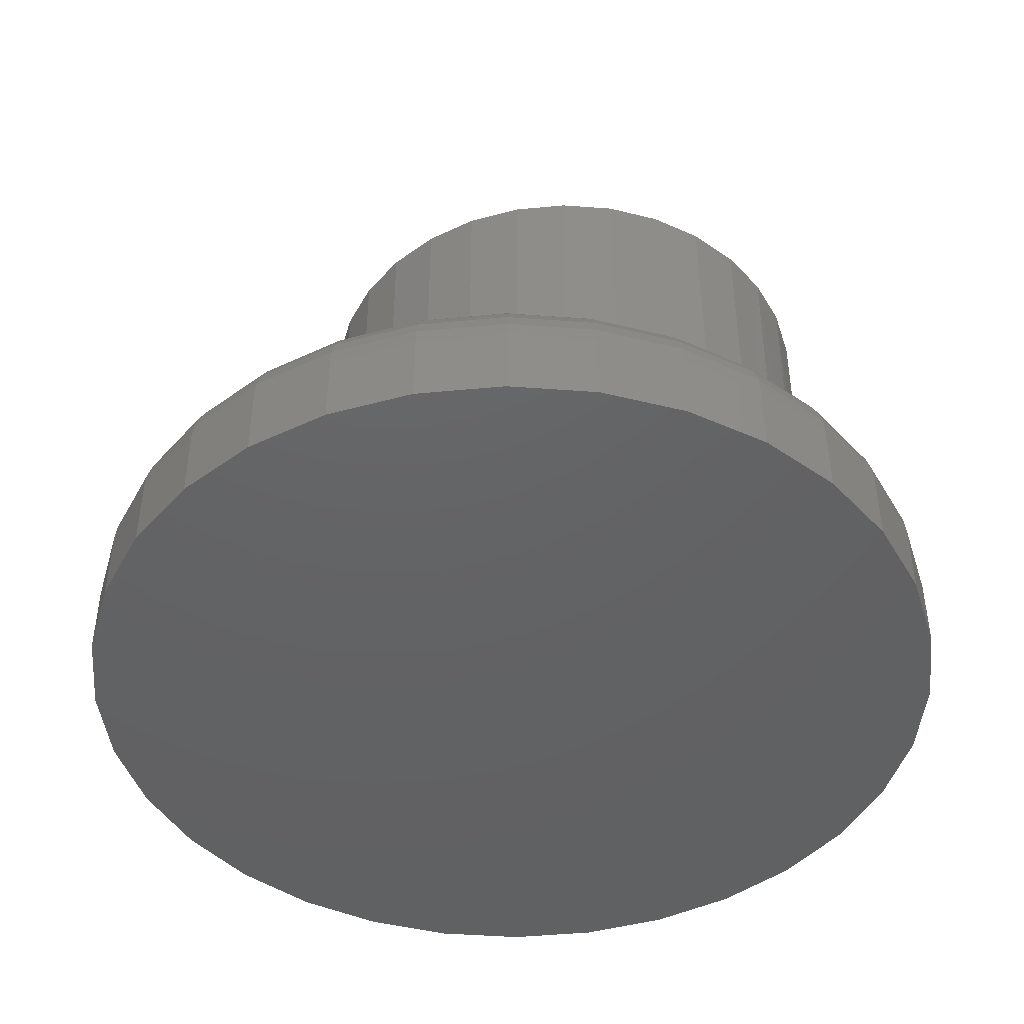
<metadata>
{"format":"stl","ext":"stl","renderer":"f3d","projection":"perspective","resolution":1024,"background":"white","views":[{"elev":-44.9,"azim":-134.3,"up":"+Z"}]}
</metadata>
<code>
# stl→obj: 383 verts, 762 faces
v -0.3294 0.06639 0.1484
v -0.2211 0.06881 0.1484
v -0.1882 0.1089 0.1484
v -0.2492 -0.227 0.1484
v -0.2038 -0.2692 0.1484
v -0.2046 -0.247 0.1484
v -0.1725 -0.2796 0.1484
v -0.1514 -0.3025 0.1484
v -0.1352 -0.3061 0.1484
v -0.09391 -0.3258 0.1484
v 0.3381 0.06639 0.1484
v 0.1859 0.1089 0.1484
v 0.2188 0.06881 0.1484
v 0.1695 -0.2975 0.1484
v 0.1045 -0.3206 0.1484
v 0.1145 -0.322 0.1484
v 0.05593 -0.3364 0.1484
v -0.2786 0.1891 0.1484
v -0.31 0.1302 0.1484
v -0.1024 0.1662 0.1484
v -0.05275 0.1813 0.1484
v -0.001151 0.1863 0.1484
v 0.2873 0.1891 0.1484
v 0.245 0.2406 0.1484
v -0.2363 0.2406 0.1484
v 0.05044 0.1813 0.1484
v 0.1001 0.1662 0.1484
v 0.3188 0.1302 0.1484
v -0.1481 0.1418 0.1484
v -0.2455 0.02308 0.1484
v -0.3359 -2.76e-16 0.1484
v -0.2605 -0.02653 0.1484
v -0.3303 -0.06178 0.1484
v -0.2656 -0.07812 0.1484
v -0.2617 -0.1237 0.1484
v -0.3135 -0.1215 0.1484
v -0.2499 -0.1679 0.1484
v -0.2862 -0.1772 0.1484
v -0.2307 -0.2094 0.1484
v -0.1847 0.2829 0.1484
v 0.1934 0.2829 0.1484
v -0.1259 0.3144 0.1484
v 0.1346 0.3144 0.1484
v -0.06203 0.3338 0.1484
v 0.07075 0.3338 0.1484
v 0.004359 0.3403 0.1484
v 0.1458 0.1418 0.1484
v 0.3447 -4.01e-16 0.1484
v 0.2432 0.02308 0.1484
v 0.3393 -0.06003 0.1484
v 0.2582 -0.02653 0.1484
v 0.2633 -0.07812 0.1484
v 0.3235 -0.1182 0.1484
v 0.2584 -0.1289 0.1484
v 0.2976 -0.1726 0.1484
v 0.2438 -0.1779 0.1484
v 0.2626 -0.2216 0.1484
v 0.2201 -0.2231 0.1484
v 0.2194 -0.2637 0.1484
v 0.1881 -0.2629 0.1484
v 0.1491 -0.2958 0.1484
v 0.07372 -0.3487 0.1469
v 0.005644 -0.3425 0.1484
v -0.3443 -0.06936 0.1469
v -0.3241 -0.1361 0.1469
v -0.2913 -0.1975 0.1469
v -0.247 -0.2514 0.1469
v -0.1932 -0.2956 0.1469
v -0.04499 -0.3389 0.1484
v 0.004359 -0.3555 0.1469
v 0.1404 -0.3285 0.1469
v 0.2019 -0.2956 0.1469
v 0.2558 -0.2514 0.1469
v 0.3 -0.1975 0.1469
v 0.3328 -0.1361 0.1469
v 0.3531 -0.06936 0.1469
v -0.3512 -4.441e-16 0.1469
v -0.1317 -0.3285 0.1469
v -0.065 -0.3487 0.1469
v 0.3599 -6.661e-16 0.1469
v 0.3746 -6.939e-16 0.1425
v 0.3674 -0.07222 0.1425
v 0.3881 -6.939e-16 0.1353
v 0.3807 -0.07486 0.1353
v 0.3999 -7.216e-16 0.1256
v 0.3923 -0.07717 0.1256
v 0.4096 -7.494e-16 0.1137
v 0.4018 -0.07906 0.1137
v 0.4168 -7.494e-16 0.1002
v 0.4089 -0.08047 0.1002
v 0.4213 -7.494e-16 0.08555
v 0.4133 -0.08134 0.08555
v 0.4228 -4.741e-16 0.07031
v 0.4147 -0.08163 0.07031
v -0.4141 -1.346e-16 0.07031
v -0.406 -0.08163 0.07031
v -0.4126 -4.996e-16 0.08555
v -0.4046 -0.08134 0.08555
v -0.4081 -5.274e-16 0.1002
v -0.4002 -0.08047 0.1002
v -0.4009 -4.718e-16 0.1137
v -0.3931 -0.07906 0.1137
v -0.3912 -4.718e-16 0.1256
v -0.3836 -0.07717 0.1256
v -0.3793 -4.718e-16 0.1353
v -0.372 -0.07486 0.1353
v -0.3658 -4.441e-16 0.1425
v -0.3587 -0.07222 0.1425
v -0.3822 -0.1601 0.07031
v -0.3808 -0.1595 0.08555
v -0.3767 -0.1578 0.1002
v -0.37 -0.1551 0.1137
v -0.3611 -0.1514 0.1256
v -0.3501 -0.1468 0.1353
v -0.3377 -0.1417 0.1425
v -0.3435 -0.2325 0.07031
v -0.3423 -0.2316 0.08555
v -0.3386 -0.2292 0.1002
v -0.3326 -0.2251 0.1137
v -0.3245 -0.2197 0.1256
v -0.3147 -0.2132 0.1353
v -0.3034 -0.2057 0.1425
v -0.2915 -0.2959 0.07031
v -0.2904 -0.2948 0.08555
v -0.2873 -0.2917 0.1002
v -0.2822 -0.2866 0.1137
v -0.2753 -0.2797 0.1256
v -0.267 -0.2713 0.1353
v -0.2574 -0.2618 0.1425
v -0.2281 -0.3479 0.07031
v -0.2273 -0.3467 0.08555
v -0.2248 -0.343 0.1002
v -0.2208 -0.337 0.1137
v -0.2154 -0.3289 0.1256
v -0.2088 -0.319 0.1353
v -0.2013 -0.3078 0.1425
v -0.1558 -0.3866 0.07031
v -0.1552 -0.3852 0.08555
v -0.1535 -0.3811 0.1002
v -0.1507 -0.3744 0.1137
v -0.147 -0.3654 0.1256
v -0.1425 -0.3545 0.1353
v -0.1373 -0.342 0.1425
v -0.06786 -0.3631 0.1425
v -0.0705 -0.3763 0.1353
v -0.07281 -0.3879 0.1256
v -0.0747 -0.3975 0.1137
v -0.07611 -0.4045 0.1002
v -0.07698 -0.4089 0.08555
v -0.07727 -0.4104 0.07031
v 0.004359 -0.4184 0.07031
v 0.004359 -0.4169 0.08555
v 0.004359 -0.4125 0.1002
v 0.004359 -0.4053 0.1137
v 0.004359 -0.3955 0.1256
v 0.004359 -0.3837 0.1353
v 0.004359 -0.3702 0.1425
v 0.08599 -0.4104 0.07031
v 0.0857 -0.4089 0.08555
v 0.08483 -0.4045 0.1002
v 0.08342 -0.3975 0.1137
v 0.08152 -0.3879 0.1256
v 0.07921 -0.3763 0.1353
v 0.07658 -0.3631 0.1425
v 0.1645 -0.3866 0.07031
v 0.1639 -0.3852 0.08555
v 0.1622 -0.3811 0.1002
v 0.1594 -0.3744 0.1137
v 0.1557 -0.3654 0.1256
v 0.1512 -0.3545 0.1353
v 0.146 -0.342 0.1425
v 0.2368 -0.3479 0.07031
v 0.236 -0.3467 0.08555
v 0.2335 -0.343 0.1002
v 0.2295 -0.337 0.1137
v 0.2241 -0.3289 0.1256
v 0.2175 -0.319 0.1353
v 0.21 -0.3078 0.1425
v 0.3002 -0.2959 0.07031
v 0.2992 -0.2948 0.08555
v 0.296 -0.2917 0.1002
v 0.2909 -0.2866 0.1137
v 0.284 -0.2797 0.1256
v 0.2757 -0.2713 0.1353
v 0.2661 -0.2618 0.1425
v 0.3523 -0.2325 0.07031
v 0.351 -0.2316 0.08555
v 0.3473 -0.2292 0.1002
v 0.3413 -0.2251 0.1137
v 0.3332 -0.2197 0.1256
v 0.3234 -0.2132 0.1353
v 0.3122 -0.2057 0.1425
v 0.3909 -0.1601 0.07031
v 0.3895 -0.1595 0.08555
v 0.3854 -0.1578 0.1002
v 0.3788 -0.1551 0.1137
v 0.3698 -0.1514 0.1256
v 0.3589 -0.1468 0.1353
v 0.3464 -0.1417 0.1425
v 0.2432 -0.1793 0.5234
v 0.2188 -0.2251 0.5234
v 0.1859 -0.2651 0.5234
v 0.1458 -0.298 0.5234
v 0.1001 -0.3225 0.5234
v 0.05044 -0.3375 0.5234
v -0.001151 -0.3426 0.5234
v -0.05275 -0.3375 0.5234
v -0.1024 -0.3225 0.5234
v -0.1481 -0.298 0.5234
v -0.1882 -0.2651 0.5234
v -0.2211 -0.2251 0.5234
v -0.2455 -0.1793 0.5234
v -0.2605 -0.1297 0.5234
v 0.2633 -0.07812 0.5234
v 0.2582 -0.1297 0.5234
v -0.2656 -0.07812 0.5234
v -0.2605 -0.02653 0.5234
v -0.2455 0.02308 0.5234
v -0.2211 0.06881 0.5234
v -0.1882 0.1089 0.5234
v -0.1481 0.1418 0.5234
v -0.1024 0.1662 0.5234
v -0.05275 0.1813 0.5234
v -0.001151 0.1863 0.5234
v 0.05044 0.1813 0.5234
v 0.1001 0.1662 0.5234
v 0.1458 0.1418 0.5234
v 0.1859 0.1089 0.5234
v 0.2188 0.06881 0.5234
v 0.2432 0.02308 0.5234
v 0.2582 -0.02653 0.5234
v 0.4228 0 0
v 0.4147 -0.08163 0
v 0.3909 -0.1601 0
v 0.3523 -0.2325 0
v 0.3002 -0.2959 0
v 0.2368 -0.3479 0
v 0.1645 -0.3866 0
v 0.08599 -0.4104 0
v 0.004359 -0.4184 0
v -0.07727 -0.4104 0
v -0.1558 -0.3866 0
v -0.2281 -0.3479 0
v -0.2915 -0.2959 0
v -0.3435 -0.2325 0
v -0.3822 -0.1601 0
v -0.406 -0.08163 0
v -0.4141 5.124e-17 0
v -0.406 0.08163 0
v -0.406 0.08163 0.07031
v -0.3822 0.1601 0
v -0.3822 0.1601 0.07031
v -0.3435 0.2325 0
v -0.3435 0.2325 0.07031
v -0.2915 0.2959 0
v -0.2915 0.2959 0.07031
v -0.2281 0.3479 0
v -0.2281 0.3479 0.07031
v -0.1558 0.3866 0
v -0.1558 0.3866 0.07031
v -0.07727 0.4104 0
v -0.07727 0.4104 0.07031
v 0.004359 0.4184 0
v 0.004359 0.4184 0.07031
v 0.08599 0.4104 0
v 0.08599 0.4104 0.07031
v 0.1645 0.3866 0
v 0.1645 0.3866 0.07031
v 0.2368 0.3479 0
v 0.2368 0.3479 0.07031
v 0.3002 0.2959 0
v 0.3002 0.2959 0.07031
v 0.3523 0.2325 0
v 0.3523 0.2325 0.07031
v 0.3909 0.1601 0
v 0.3909 0.1601 0.07031
v 0.4147 0.08163 0
v 0.4147 0.08163 0.07031
v -0.3443 0.06936 0.1469
v -0.3587 0.07222 0.1425
v -0.372 0.07486 0.1353
v -0.3836 0.07717 0.1256
v -0.3931 0.07906 0.1137
v -0.4002 0.08047 0.1002
v -0.4046 0.08134 0.08555
v 0.3531 0.06936 0.1469
v 0.3674 0.07222 0.1425
v 0.3807 0.07486 0.1353
v 0.3923 0.07717 0.1256
v 0.4018 0.07906 0.1137
v 0.4089 0.08047 0.1002
v 0.4133 0.08134 0.08555
v 0.3328 0.1361 0.1469
v 0.3464 0.1417 0.1425
v 0.3589 0.1468 0.1353
v 0.3698 0.1514 0.1256
v 0.3788 0.1551 0.1137
v 0.3854 0.1578 0.1002
v 0.3895 0.1595 0.08555
v 0.3 0.1975 0.1469
v 0.3122 0.2057 0.1425
v 0.3234 0.2132 0.1353
v 0.3332 0.2197 0.1256
v 0.3413 0.2251 0.1137
v 0.3473 0.2292 0.1002
v 0.351 0.2316 0.08555
v 0.2558 0.2514 0.1469
v 0.2661 0.2618 0.1425
v 0.2757 0.2713 0.1353
v 0.284 0.2797 0.1256
v 0.2909 0.2866 0.1137
v 0.296 0.2917 0.1002
v 0.2992 0.2948 0.08555
v 0.2019 0.2956 0.1469
v 0.21 0.3078 0.1425
v 0.2175 0.319 0.1353
v 0.2241 0.3289 0.1256
v 0.2295 0.337 0.1137
v 0.2335 0.343 0.1002
v 0.236 0.3467 0.08555
v 0.1404 0.3285 0.1469
v 0.146 0.342 0.1425
v 0.1512 0.3545 0.1353
v 0.1557 0.3654 0.1256
v 0.1594 0.3744 0.1137
v 0.1622 0.3811 0.1002
v 0.1639 0.3852 0.08555
v 0.07372 0.3487 0.1469
v 0.07658 0.3631 0.1425
v 0.07921 0.3763 0.1353
v 0.08152 0.3879 0.1256
v 0.08342 0.3975 0.1137
v 0.08483 0.4045 0.1002
v 0.0857 0.4089 0.08555
v 0.004359 0.3555 0.1469
v 0.004359 0.3702 0.1425
v 0.004359 0.3837 0.1353
v 0.004359 0.3955 0.1256
v 0.004359 0.4053 0.1137
v 0.004359 0.4125 0.1002
v 0.004359 0.4169 0.08555
v -0.065 0.3487 0.1469
v -0.06786 0.3631 0.1425
v -0.0705 0.3763 0.1353
v -0.07281 0.3879 0.1256
v -0.0747 0.3975 0.1137
v -0.07611 0.4045 0.1002
v -0.07698 0.4089 0.08555
v -0.1317 0.3285 0.1469
v -0.1373 0.342 0.1425
v -0.1425 0.3545 0.1353
v -0.147 0.3654 0.1256
v -0.1507 0.3744 0.1137
v -0.1535 0.3811 0.1002
v -0.1552 0.3852 0.08555
v -0.1932 0.2956 0.1469
v -0.2013 0.3078 0.1425
v -0.2088 0.319 0.1353
v -0.2154 0.3289 0.1256
v -0.2208 0.337 0.1137
v -0.2248 0.343 0.1002
v -0.2273 0.3467 0.08555
v -0.247 0.2514 0.1469
v -0.2574 0.2618 0.1425
v -0.267 0.2713 0.1353
v -0.2753 0.2797 0.1256
v -0.2822 0.2866 0.1137
v -0.2873 0.2917 0.1002
v -0.2904 0.2948 0.08555
v -0.2913 0.1975 0.1469
v -0.3034 0.2057 0.1425
v -0.3147 0.2132 0.1353
v -0.3245 0.2197 0.1256
v -0.3326 0.2251 0.1137
v -0.3386 0.2292 0.1002
v -0.3423 0.2316 0.08555
v -0.3241 0.1361 0.1469
v -0.3377 0.1417 0.1425
v -0.3501 0.1468 0.1353
v -0.3611 0.1514 0.1256
v -0.37 0.1551 0.1137
v -0.3767 0.1578 0.1002
v -0.3808 0.1595 0.08555
f 1 2 3
f 4 5 6
f 6 5 7
f 7 5 8
f 7 8 9
f 10 9 8
f 11 12 13
f 14 15 16
f 17 16 15
f 18 19 20
f 18 20 21
f 18 21 22
f 18 22 23
f 18 23 24
f 18 24 25
f 23 22 26
f 23 26 27
f 23 27 28
f 1 3 19
f 19 3 29
f 19 29 20
f 2 1 30
f 30 1 31
f 30 31 32
f 32 31 33
f 32 33 34
f 34 33 35
f 35 33 36
f 35 36 37
f 37 36 38
f 37 38 39
f 39 38 4
f 39 4 6
f 25 24 40
f 40 24 41
f 40 41 42
f 42 41 43
f 42 43 44
f 44 43 45
f 44 45 46
f 12 11 47
f 47 11 28
f 47 28 27
f 11 13 48
f 48 13 49
f 48 49 50
f 50 49 51
f 50 51 52
f 50 52 53
f 53 52 54
f 53 54 55
f 55 54 56
f 55 56 57
f 57 56 58
f 57 58 59
f 59 58 60
f 59 60 14
f 14 60 61
f 14 61 15
f 17 62 16
f 17 63 62
f 64 36 33
f 65 38 36
f 66 4 38
f 67 5 4
f 68 8 5
f 63 69 70
f 71 14 16
f 72 59 14
f 73 57 59
f 74 55 57
f 75 53 55
f 76 50 53
f 31 77 33
f 10 8 78
f 10 78 79
f 10 79 69
f 48 50 80
f 80 50 76
f 80 76 81
f 81 76 82
f 81 82 83
f 83 82 84
f 83 84 85
f 85 84 86
f 85 86 87
f 87 86 88
f 87 88 89
f 89 88 90
f 89 90 91
f 91 90 92
f 91 92 93
f 93 92 94
f 95 96 97
f 97 96 98
f 97 98 99
f 99 98 100
f 99 100 101
f 101 100 102
f 101 102 103
f 103 102 104
f 103 104 105
f 105 104 106
f 105 106 107
f 107 106 108
f 107 108 77
f 77 108 64
f 77 64 33
f 96 109 98
f 98 109 110
f 98 110 100
f 100 110 111
f 100 111 102
f 102 111 112
f 102 112 104
f 104 112 113
f 104 113 106
f 106 113 114
f 106 114 108
f 108 114 115
f 108 115 64
f 64 115 65
f 64 65 36
f 109 116 110
f 110 116 117
f 110 117 111
f 111 117 118
f 111 118 112
f 112 118 119
f 112 119 113
f 113 119 120
f 113 120 114
f 114 120 121
f 114 121 115
f 115 121 122
f 115 122 65
f 65 122 66
f 65 66 38
f 116 123 117
f 117 123 124
f 117 124 118
f 118 124 125
f 118 125 119
f 119 125 126
f 119 126 120
f 120 126 127
f 120 127 121
f 121 127 128
f 121 128 122
f 122 128 129
f 122 129 66
f 66 129 67
f 66 67 4
f 123 130 124
f 124 130 131
f 124 131 125
f 125 131 132
f 125 132 126
f 126 132 133
f 126 133 127
f 127 133 134
f 127 134 128
f 128 134 135
f 128 135 129
f 129 135 136
f 129 136 67
f 67 136 68
f 67 68 5
f 130 137 131
f 131 137 138
f 131 138 132
f 132 138 139
f 132 139 133
f 133 139 140
f 133 140 134
f 134 140 141
f 134 141 135
f 135 141 142
f 135 142 136
f 136 142 143
f 136 143 68
f 68 143 78
f 68 78 8
f 79 78 144
f 144 78 143
f 144 143 145
f 145 143 142
f 145 142 146
f 146 142 141
f 146 141 147
f 147 141 140
f 147 140 148
f 148 140 139
f 148 139 149
f 149 139 138
f 149 138 150
f 150 138 137
f 150 151 149
f 149 151 152
f 149 152 148
f 148 152 153
f 148 153 147
f 147 153 154
f 147 154 146
f 146 154 155
f 146 155 145
f 145 155 156
f 145 156 144
f 144 156 157
f 144 157 79
f 79 157 70
f 79 70 69
f 151 158 152
f 152 158 159
f 152 159 153
f 153 159 160
f 153 160 154
f 154 160 161
f 154 161 155
f 155 161 162
f 155 162 156
f 156 162 163
f 156 163 157
f 157 163 164
f 157 164 70
f 70 164 62
f 70 62 63
f 158 165 159
f 159 165 166
f 159 166 160
f 160 166 167
f 160 167 161
f 161 167 168
f 161 168 162
f 162 168 169
f 162 169 163
f 163 169 170
f 163 170 164
f 164 170 171
f 164 171 62
f 62 171 71
f 62 71 16
f 165 172 166
f 166 172 173
f 166 173 167
f 167 173 174
f 167 174 168
f 168 174 175
f 168 175 169
f 169 175 176
f 169 176 170
f 170 176 177
f 170 177 171
f 171 177 178
f 171 178 71
f 71 178 72
f 71 72 14
f 172 179 173
f 173 179 180
f 173 180 174
f 174 180 181
f 174 181 175
f 175 181 182
f 175 182 176
f 176 182 183
f 176 183 177
f 177 183 184
f 177 184 178
f 178 184 185
f 178 185 72
f 72 185 73
f 72 73 59
f 179 186 180
f 180 186 187
f 180 187 181
f 181 187 188
f 181 188 182
f 182 188 189
f 182 189 183
f 183 189 190
f 183 190 184
f 184 190 191
f 184 191 185
f 185 191 192
f 185 192 73
f 73 192 74
f 73 74 57
f 186 193 187
f 187 193 194
f 187 194 188
f 188 194 195
f 188 195 189
f 189 195 196
f 189 196 190
f 190 196 197
f 190 197 191
f 191 197 198
f 191 198 192
f 192 198 199
f 192 199 74
f 74 199 75
f 74 75 55
f 193 94 194
f 194 94 92
f 194 92 195
f 195 92 90
f 195 90 196
f 196 90 88
f 196 88 197
f 197 88 86
f 197 86 198
f 198 86 84
f 198 84 199
f 199 84 82
f 199 82 75
f 75 82 76
f 75 76 53
f 200 201 58
f 60 58 201
f 201 202 60
f 61 60 202
f 202 203 61
f 15 61 203
f 203 204 15
f 205 206 63
f 69 63 206
f 206 207 69
f 208 209 9
f 7 9 209
f 209 210 7
f 6 7 210
f 210 211 6
f 6 211 39
f 39 211 212
f 39 212 37
f 37 212 213
f 17 15 204
f 17 204 205
f 17 205 63
f 10 69 207
f 10 207 208
f 10 208 9
f 52 214 54
f 54 214 215
f 54 215 56
f 56 215 200
f 56 200 58
f 216 34 213
f 213 34 35
f 213 35 37
f 34 216 32
f 32 216 217
f 32 217 30
f 30 217 218
f 30 218 2
f 2 218 219
f 2 219 3
f 3 219 220
f 3 220 29
f 29 220 221
f 29 221 20
f 20 221 222
f 20 222 21
f 21 222 223
f 21 223 22
f 22 223 224
f 22 224 26
f 26 224 225
f 26 225 27
f 27 225 226
f 27 226 47
f 47 226 227
f 47 227 12
f 12 227 228
f 12 228 13
f 13 228 229
f 13 229 49
f 49 229 230
f 49 230 51
f 51 230 231
f 51 231 52
f 52 231 214
f 223 225 224
f 225 223 226
f 226 223 222
f 226 222 227
f 227 222 221
f 227 221 228
f 228 221 220
f 228 220 229
f 229 220 219
f 229 219 230
f 230 219 218
f 230 218 231
f 231 218 217
f 231 217 214
f 214 217 216
f 214 216 215
f 215 216 213
f 215 213 200
f 200 213 212
f 200 212 201
f 201 212 211
f 201 211 202
f 202 211 210
f 202 210 203
f 203 210 209
f 203 209 204
f 204 209 208
f 204 208 205
f 205 208 207
f 205 207 206
f 232 93 233
f 233 93 94
f 233 94 234
f 234 94 193
f 234 193 235
f 235 193 186
f 235 186 236
f 236 186 179
f 236 179 237
f 237 179 172
f 237 172 238
f 238 172 165
f 238 165 239
f 239 165 158
f 239 158 240
f 240 158 151
f 240 151 241
f 241 151 150
f 241 150 242
f 242 150 137
f 242 137 243
f 243 137 130
f 243 130 244
f 244 130 123
f 244 123 245
f 245 123 116
f 245 116 246
f 246 116 109
f 246 109 247
f 247 109 96
f 247 96 248
f 248 96 95
f 248 95 249
f 249 95 250
f 249 250 251
f 251 250 252
f 251 252 253
f 253 252 254
f 253 254 255
f 255 254 256
f 255 256 257
f 257 256 258
f 257 258 259
f 259 258 260
f 259 260 261
f 261 260 262
f 261 262 263
f 263 262 264
f 263 264 265
f 265 264 266
f 265 266 267
f 267 266 268
f 267 268 269
f 269 268 270
f 269 270 271
f 271 270 272
f 271 272 273
f 273 272 274
f 273 274 275
f 275 274 276
f 275 276 277
f 277 276 278
f 277 278 232
f 232 278 93
f 31 1 77
f 77 1 279
f 77 279 107
f 107 279 280
f 107 280 105
f 105 280 281
f 105 281 103
f 103 281 282
f 103 282 101
f 101 282 283
f 101 283 99
f 99 283 284
f 99 284 97
f 97 284 285
f 97 285 95
f 95 285 250
f 11 48 286
f 286 48 80
f 286 80 287
f 287 80 81
f 287 81 288
f 288 81 83
f 288 83 289
f 289 83 85
f 289 85 290
f 290 85 87
f 290 87 291
f 291 87 89
f 291 89 292
f 292 89 91
f 292 91 278
f 278 91 93
f 28 11 293
f 293 11 286
f 293 286 294
f 294 286 287
f 294 287 295
f 295 287 288
f 295 288 296
f 296 288 289
f 296 289 297
f 297 289 290
f 297 290 298
f 298 290 291
f 298 291 299
f 299 291 292
f 299 292 276
f 276 292 278
f 23 28 300
f 300 28 293
f 300 293 301
f 301 293 294
f 301 294 302
f 302 294 295
f 302 295 303
f 303 295 296
f 303 296 304
f 304 296 297
f 304 297 305
f 305 297 298
f 305 298 306
f 306 298 299
f 306 299 274
f 274 299 276
f 24 23 307
f 307 23 300
f 307 300 308
f 308 300 301
f 308 301 309
f 309 301 302
f 309 302 310
f 310 302 303
f 310 303 311
f 311 303 304
f 311 304 312
f 312 304 305
f 312 305 313
f 313 305 306
f 313 306 272
f 272 306 274
f 41 24 314
f 314 24 307
f 314 307 315
f 315 307 308
f 315 308 316
f 316 308 309
f 316 309 317
f 317 309 310
f 317 310 318
f 318 310 311
f 318 311 319
f 319 311 312
f 319 312 320
f 320 312 313
f 320 313 270
f 270 313 272
f 43 41 321
f 321 41 314
f 321 314 322
f 322 314 315
f 322 315 323
f 323 315 316
f 323 316 324
f 324 316 317
f 324 317 325
f 325 317 318
f 325 318 326
f 326 318 319
f 326 319 327
f 327 319 320
f 327 320 268
f 268 320 270
f 45 43 328
f 328 43 321
f 328 321 329
f 329 321 322
f 329 322 330
f 330 322 323
f 330 323 331
f 331 323 324
f 331 324 332
f 332 324 325
f 332 325 333
f 333 325 326
f 333 326 334
f 334 326 327
f 334 327 266
f 266 327 268
f 46 45 335
f 335 45 328
f 335 328 336
f 336 328 329
f 336 329 337
f 337 329 330
f 337 330 338
f 338 330 331
f 338 331 339
f 339 331 332
f 339 332 340
f 340 332 333
f 340 333 341
f 341 333 334
f 341 334 264
f 264 334 266
f 44 46 342
f 342 46 335
f 342 335 343
f 343 335 336
f 343 336 344
f 344 336 337
f 344 337 345
f 345 337 338
f 345 338 346
f 346 338 339
f 346 339 347
f 347 339 340
f 347 340 348
f 348 340 341
f 348 341 262
f 262 341 264
f 42 44 349
f 349 44 342
f 349 342 350
f 350 342 343
f 350 343 351
f 351 343 344
f 351 344 352
f 352 344 345
f 352 345 353
f 353 345 346
f 353 346 354
f 354 346 347
f 354 347 355
f 355 347 348
f 355 348 260
f 260 348 262
f 40 42 356
f 356 42 349
f 356 349 357
f 357 349 350
f 357 350 358
f 358 350 351
f 358 351 359
f 359 351 352
f 359 352 360
f 360 352 353
f 360 353 361
f 361 353 354
f 361 354 362
f 362 354 355
f 362 355 258
f 258 355 260
f 25 40 363
f 363 40 356
f 363 356 364
f 364 356 357
f 364 357 365
f 365 357 358
f 365 358 366
f 366 358 359
f 366 359 367
f 367 359 360
f 367 360 368
f 368 360 361
f 368 361 369
f 369 361 362
f 369 362 256
f 256 362 258
f 18 25 370
f 370 25 363
f 370 363 371
f 371 363 364
f 371 364 372
f 372 364 365
f 372 365 373
f 373 365 366
f 373 366 374
f 374 366 367
f 374 367 375
f 375 367 368
f 375 368 376
f 376 368 369
f 376 369 254
f 254 369 256
f 19 18 377
f 377 18 370
f 377 370 378
f 378 370 371
f 378 371 379
f 379 371 372
f 379 372 380
f 380 372 373
f 380 373 381
f 381 373 374
f 381 374 382
f 382 374 375
f 382 375 383
f 383 375 376
f 383 376 252
f 252 376 254
f 1 19 279
f 279 19 377
f 279 377 280
f 280 377 378
f 280 378 281
f 281 378 379
f 281 379 282
f 282 379 380
f 282 380 283
f 283 380 381
f 283 381 284
f 284 381 382
f 284 382 285
f 285 382 383
f 285 383 250
f 250 383 252
f 263 265 261
f 240 241 239
f 239 241 242
f 239 242 238
f 238 242 243
f 238 243 237
f 237 243 244
f 237 244 236
f 236 244 245
f 236 245 235
f 235 245 246
f 235 246 234
f 234 246 247
f 234 247 233
f 233 247 248
f 233 248 232
f 232 248 249
f 232 249 277
f 277 249 251
f 277 251 275
f 275 251 253
f 275 253 273
f 273 253 255
f 273 255 271
f 271 255 257
f 271 257 269
f 269 257 259
f 269 259 267
f 267 259 261
f 267 261 265

</code>
